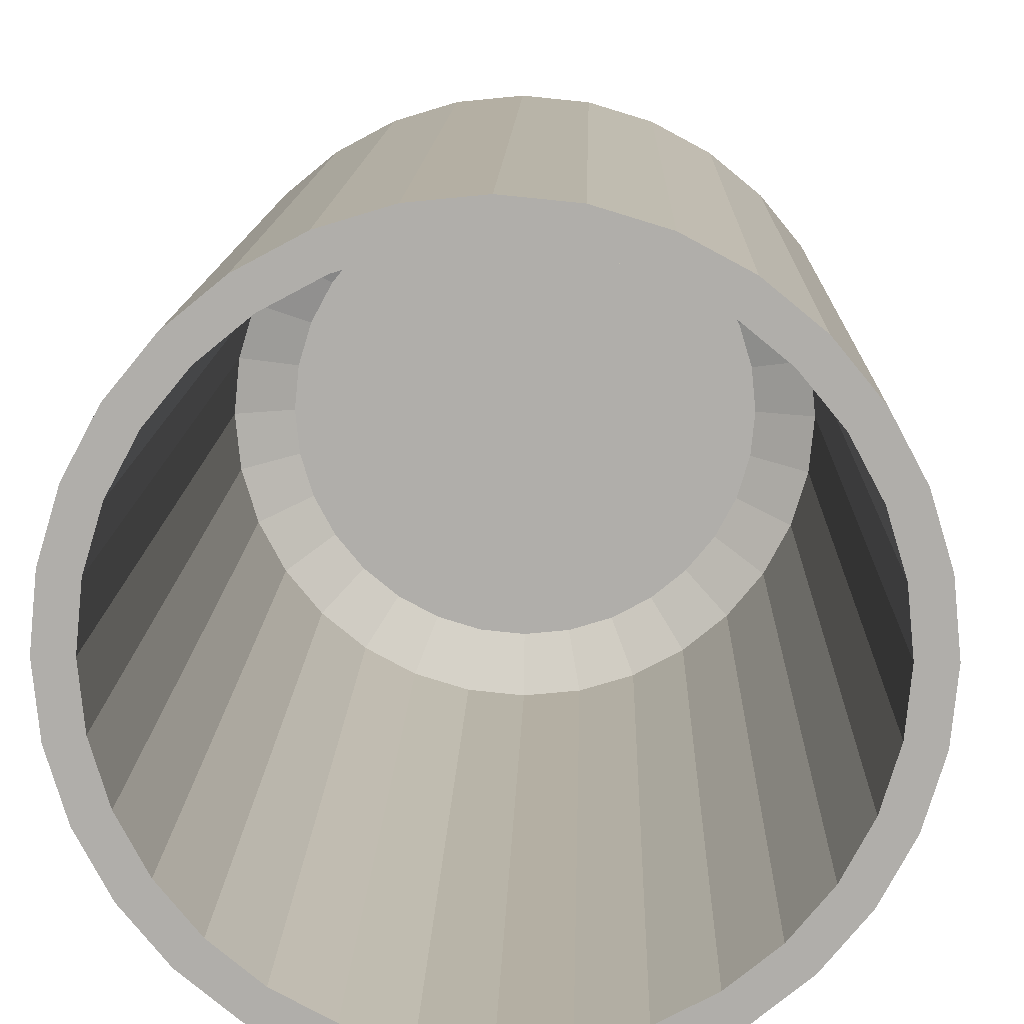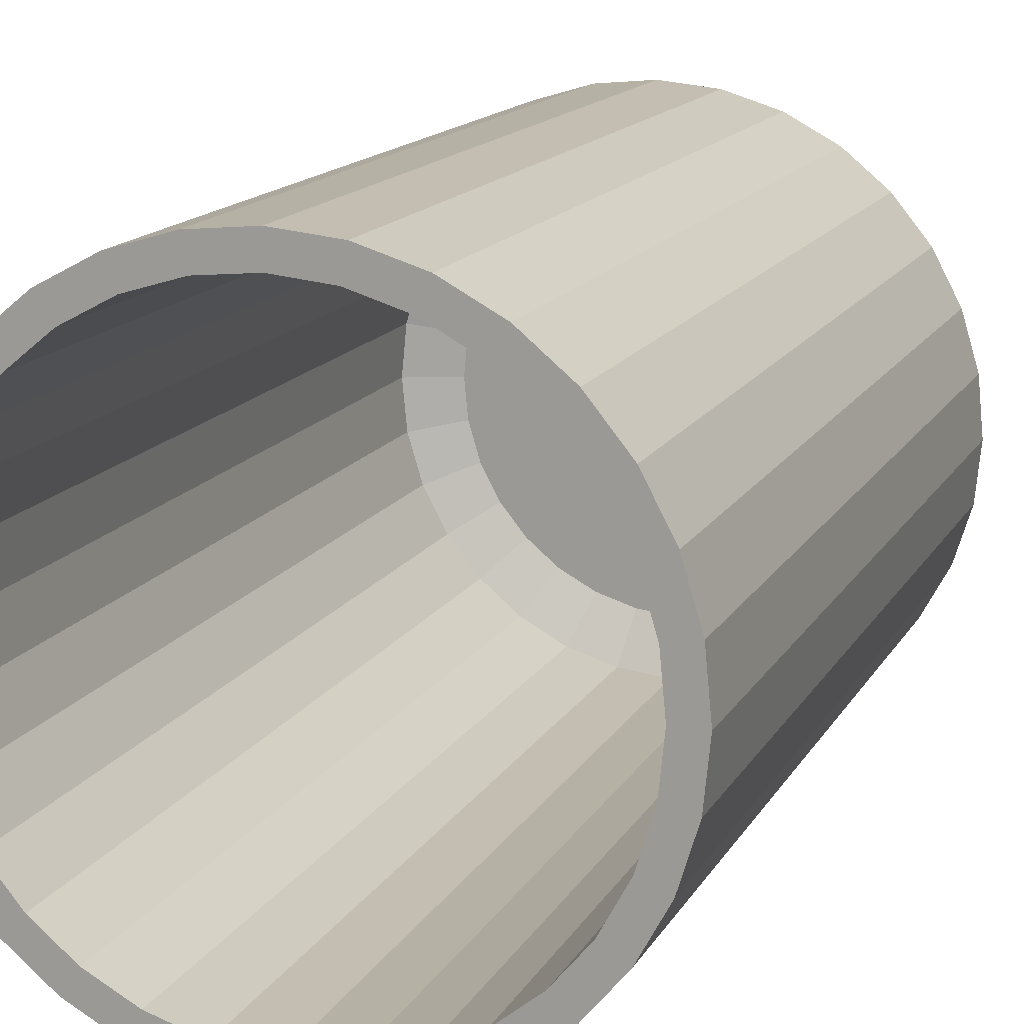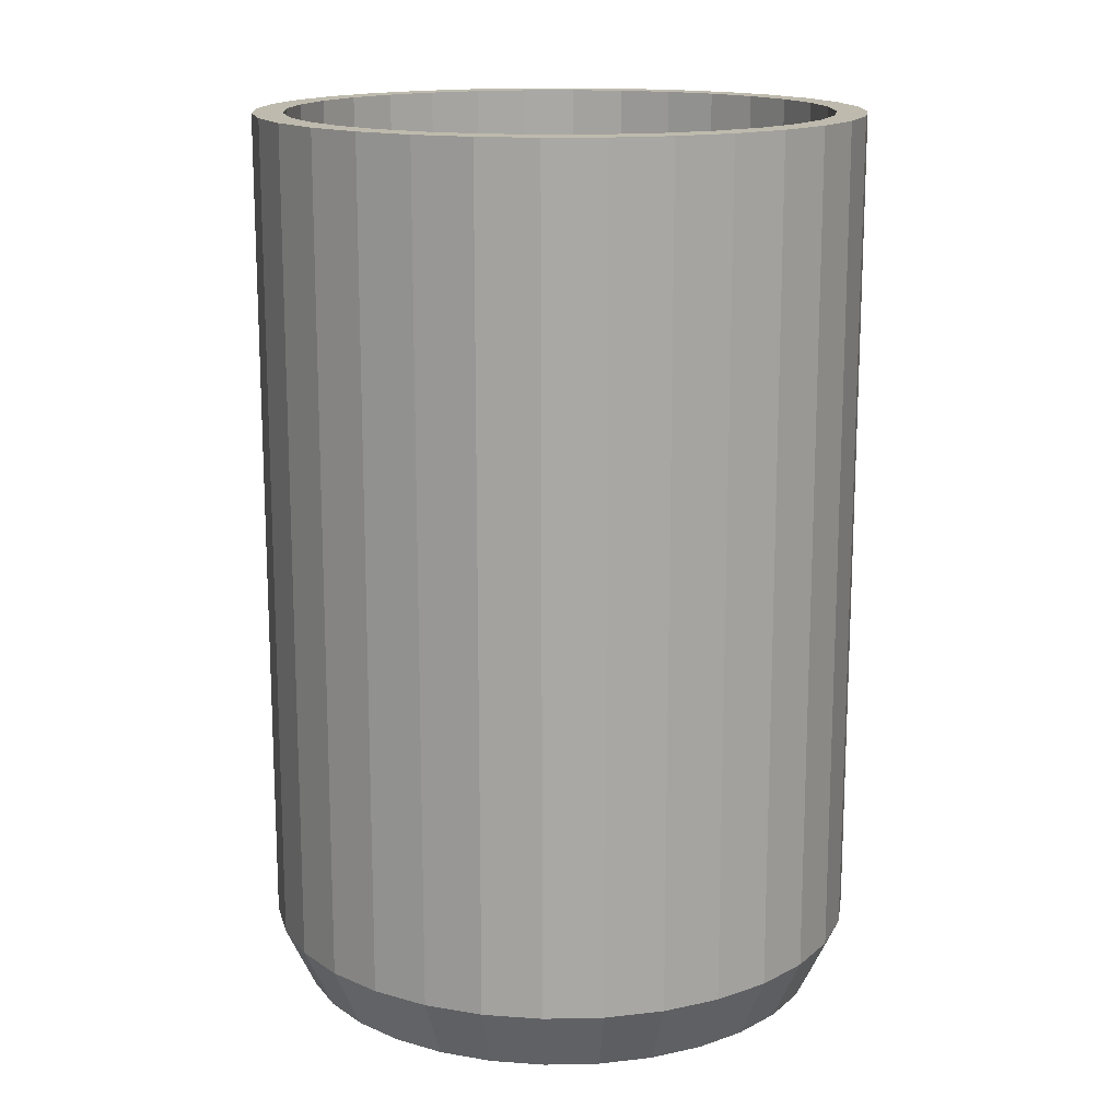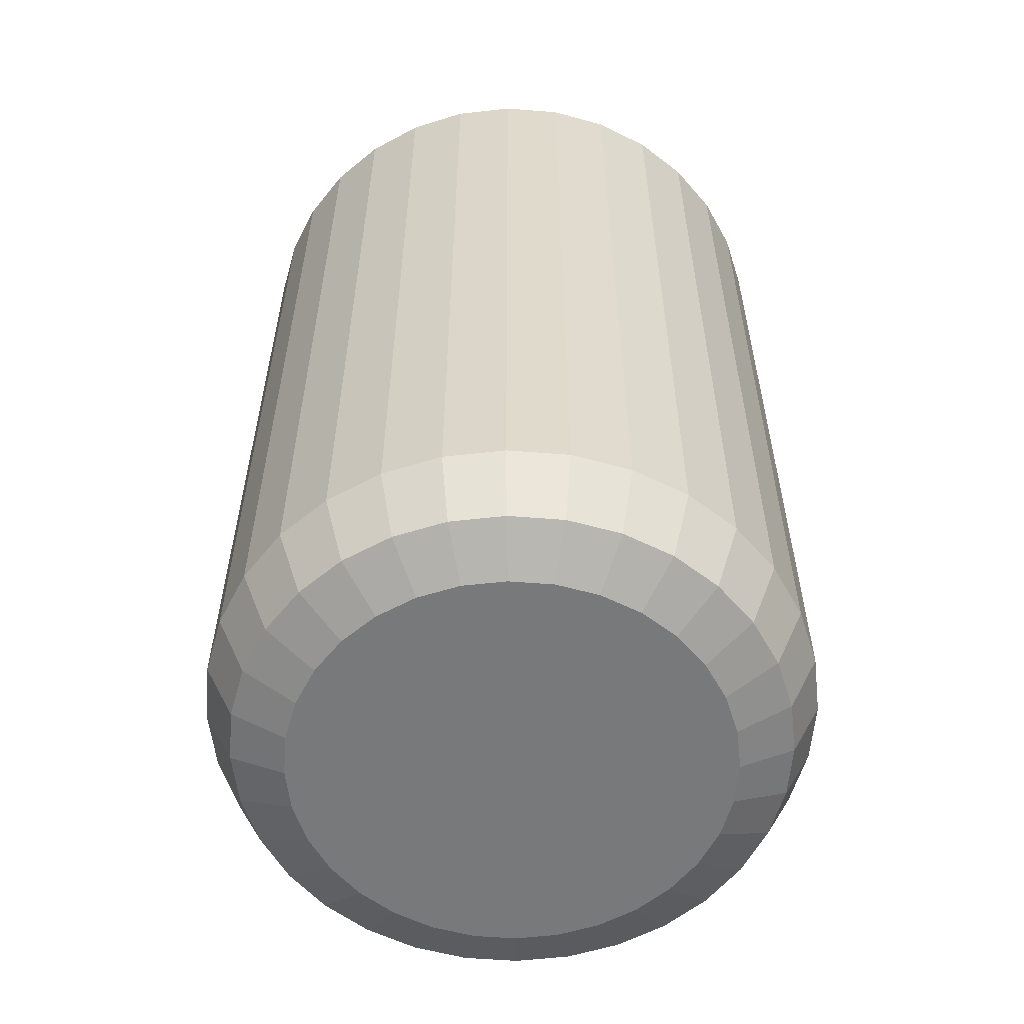
<metadata>
{"format":"obj","ext":"obj","renderer":"f3d","projection":"perspective","resolution":1024,"background":"white","views":[{"elev":12.0,"azim":-178.5,"up":"+Z"},{"elev":14.8,"azim":-159.9,"up":"+Z"},{"elev":15.4,"azim":-30.6,"up":"+Y"},{"elev":-57.7,"azim":-179.0,"up":"+Y"}]}
</metadata>
<code>
o Circle
v -0 0 -0.4234
v -0.08261 0 -0.4153
v -0.162 0 -0.3912
v -0.2352 0 -0.3521
v -0.2994 0 -0.2994
v -0.3521 0 -0.2352
v -0.3912 0 -0.162
v -0.4153 0 -0.08261
v -0.4234 0 -0
v -0.4153 0 0.08261
v -0.3912 0 0.162
v -0.3521 0 0.2352
v -0.2994 0 0.2994
v -0.2352 0 0.3521
v -0.162 0 0.3912
v -0.08261 0 0.4153
v 0 0 0.4234
v 0.08261 0 0.4153
v 0.162 0 0.3912
v 0.2352 0 0.3521
v 0.2994 0 0.2994
v 0.3521 0 0.2352
v 0.3912 0 0.162
v 0.4153 0 0.08261
v 0.4234 0 -1e-06
v 0.4153 0 -0.08261
v 0.3912 0 -0.162
v 0.3521 0 -0.2352
v 0.2994 0 -0.2994
v 0.2352 0 -0.3521
v 0.162 0 -0.3912
v 0.08261 0 -0.4153
v -0 1.168 -0.4234
v -0.08261 1.168 -0.4153
v -0.162 1.168 -0.3912
v -0.2352 1.168 -0.3521
v -0.2994 1.168 -0.2994
v -0.3521 1.168 -0.2352
v -0.3912 1.168 -0.162
v -0.4153 1.168 -0.08261
v -0.4234 1.168 -0
v -0.4153 1.168 0.08261
v -0.3912 1.168 0.162
v -0.3521 1.168 0.2352
v -0.2994 1.168 0.2994
v -0.2352 1.168 0.3521
v -0.162 1.168 0.3912
v -0.08261 1.168 0.4153
v 0 1.168 0.4234
v 0.08261 1.168 0.4153
v 0.162 1.168 0.3912
v 0.2352 1.168 0.3521
v 0.2994 1.168 0.2994
v 0.3521 1.168 0.2352
v 0.3912 1.168 0.162
v 0.4153 1.168 0.08261
v 0.4234 1.168 -1e-06
v 0.4153 1.168 -0.08261
v 0.3912 1.168 -0.162
v 0.3521 1.168 -0.2352
v 0.2994 1.168 -0.2994
v 0.2352 1.168 -0.3521
v 0.162 1.168 -0.3912
v 0.08261 1.168 -0.4153
v -0 -0.08989 -0.3811
v -0.07435 -0.08989 -0.3738
v -0.1458 -0.08989 -0.3521
v -0.2117 -0.08989 -0.3169
v -0.2695 -0.08989 -0.2695
v -0.3169 -0.08989 -0.2117
v -0.3521 -0.08989 -0.1458
v -0.3738 -0.08989 -0.07435
v -0.3811 -0.08989 -0
v -0.3738 -0.08989 0.07435
v -0.3521 -0.08989 0.1458
v -0.3169 -0.08989 0.2117
v -0.2695 -0.08989 0.2695
v -0.2117 -0.08989 0.3169
v -0.1458 -0.08989 0.3521
v -0.07435 -0.08989 0.3738
v 0 -0.08989 0.3811
v 0.07435 -0.08989 0.3738
v 0.1458 -0.08989 0.3521
v 0.2117 -0.08989 0.3169
v 0.2695 -0.08989 0.2695
v 0.3169 -0.08989 0.2117
v 0.3521 -0.08989 0.1458
v 0.3738 -0.08989 0.07435
v 0.3811 -0.08989 -1e-06
v 0.3738 -0.08989 -0.07435
v 0.3521 -0.08989 -0.1458
v 0.3169 -0.08989 -0.2117
v 0.2695 -0.08989 -0.2695
v 0.2117 -0.08989 -0.3169
v 0.1458 -0.08989 -0.3521
v 0.07435 -0.08989 -0.3738
v -0 1.168 -0.3811
v -0.07435 1.168 -0.3738
v -0.1458 1.168 -0.3521
v -0.2117 1.168 -0.3169
v -0.2695 1.168 -0.2695
v -0.3169 1.168 -0.2117
v -0.3521 1.168 -0.1458
v -0.3738 1.168 -0.07435
v -0.3811 1.168 -0
v -0.3738 1.168 0.07435
v -0.3521 1.168 0.1458
v -0.3169 1.168 0.2117
v -0.2695 1.168 0.2695
v -0.2117 1.168 0.3169
v -0.1458 1.168 0.3521
v -0.07435 1.168 0.3738
v 0 1.168 0.3811
v 0.07435 1.168 0.3738
v 0.1458 1.168 0.3521
v 0.2117 1.168 0.3169
v 0.2695 1.168 0.2695
v 0.3169 1.168 0.2117
v 0.3521 1.168 0.1458
v 0.3738 1.168 0.07435
v 0.3811 1.168 -1e-06
v 0.3738 1.168 -0.07435
v 0.3521 1.168 -0.1458
v 0.3169 1.168 -0.2117
v 0.2695 1.168 -0.2695
v 0.2117 1.168 -0.3169
v 0.1458 1.168 -0.3521
v 0.07435 1.168 -0.3738
v -0.3521 0.2919 -0.2352
v -0.3521 0.5839 -0.2352
v -0.3521 0.8758 -0.2352
v -0.3912 0.8758 -0.162
v -0.3912 0.5839 -0.162
v -0.3912 0.2919 -0.162
v 0.2352 0.2919 0.3521
v 0.2352 0.5839 0.3521
v 0.2352 0.8758 0.3521
v 0.2994 0.8758 0.2994
v 0.2994 0.5839 0.2994
v 0.2994 0.2919 0.2994
v -0.4153 0.8758 -0.08261
v -0.4153 0.5839 -0.08261
v -0.4153 0.2919 -0.08261
v 0.3521 0.8758 0.2352
v 0.3521 0.5839 0.2352
v 0.3521 0.2919 0.2352
v -0.4234 0.8758 -0
v -0.4234 0.5839 -0
v -0.4234 0.2919 -0
v 0.3912 0.8758 0.162
v 0.3912 0.5839 0.162
v 0.3912 0.2919 0.162
v -0.4153 0.8758 0.08261
v -0.4153 0.5839 0.08261
v -0.4153 0.2919 0.08261
v 0.4153 0.8758 0.08261
v 0.4153 0.5839 0.08261
v 0.4153 0.2919 0.08261
v -0.3912 0.8758 0.162
v -0.3912 0.5839 0.162
v -0.3912 0.2919 0.162
v 0.4234 0.8758 -1e-06
v 0.4234 0.5839 -1e-06
v 0.4234 0.2919 -1e-06
v -0.3521 0.8758 0.2352
v -0.3521 0.5839 0.2352
v -0.3521 0.2919 0.2352
v 0.4153 0.8758 -0.08261
v 0.4153 0.5839 -0.08261
v 0.4153 0.2919 -0.08261
v -0.2994 0.8758 0.2994
v -0.2994 0.5839 0.2994
v -0.2994 0.2919 0.2994
v 0.3912 0.8758 -0.162
v 0.3912 0.5839 -0.162
v 0.3912 0.2919 -0.162
v -0.2352 0.8758 0.3521
v -0.2352 0.5839 0.3521
v -0.2352 0.2919 0.3521
v 0.3521 0.8758 -0.2352
v 0.3521 0.5839 -0.2352
v 0.3521 0.2919 -0.2352
v -0.162 0.8758 0.3912
v -0.162 0.5839 0.3912
v -0.162 0.2919 0.3912
v -0 0.2919 -0.4234
v -0 0.5839 -0.4234
v -0 0.8758 -0.4234
v -0.08261 0.8758 -0.4153
v -0.08261 0.5839 -0.4153
v -0.08261 0.2919 -0.4153
v 0.2994 0.8758 -0.2994
v 0.2994 0.5839 -0.2994
v 0.2994 0.2919 -0.2994
v -0.08261 0.8758 0.4153
v -0.08261 0.5839 0.4153
v -0.08261 0.2919 0.4153
v -0.162 0.8758 -0.3912
v -0.162 0.5839 -0.3912
v -0.162 0.2919 -0.3912
v 0.2352 0.8758 -0.3521
v 0.2352 0.5839 -0.3521
v 0.2352 0.2919 -0.3521
v 0 0.8758 0.4234
v 0 0.5839 0.4234
v 0 0.2919 0.4234
v -0.2352 0.8758 -0.3521
v -0.2352 0.5839 -0.3521
v -0.2352 0.2919 -0.3521
v 0.162 0.8758 -0.3912
v 0.162 0.5839 -0.3912
v 0.162 0.2919 -0.3912
v 0.08261 0.8758 0.4153
v 0.08261 0.5839 0.4153
v 0.08261 0.2919 0.4153
v -0.2994 0.8758 -0.2994
v -0.2994 0.5839 -0.2994
v -0.2994 0.2919 -0.2994
v 0.08261 0.8758 -0.4153
v 0.08261 0.5839 -0.4153
v 0.08261 0.2919 -0.4153
v 0.162 0.8758 0.3912
v 0.162 0.5839 0.3912
v 0.162 0.2919 0.3912
v -0 -0.1238 -0.3049
v -0.05948 -0.1238 -0.299
v -0.1167 -0.1238 -0.2817
v -0.1694 -0.1238 -0.2535
v -0.2156 -0.1238 -0.2156
v -0.2535 -0.1238 -0.1694
v -0.2817 -0.1238 -0.1167
v -0.299 -0.1238 -0.05948
v -0.3049 -0.1238 -0
v -0.299 -0.1238 0.05948
v -0.2817 -0.1238 0.1167
v -0.2535 -0.1238 0.1694
v -0.2156 -0.1238 0.2156
v -0.1694 -0.1238 0.2535
v -0.1167 -0.1238 0.2817
v -0.05948 -0.1238 0.299
v 0 -0.1238 0.3049
v 0.05948 -0.1238 0.299
v 0.1167 -0.1238 0.2817
v 0.1694 -0.1238 0.2535
v 0.2156 -0.1238 0.2156
v 0.2535 -0.1238 0.1694
v 0.2817 -0.1238 0.1167
v 0.299 -0.1238 0.05948
v 0.3049 -0.1238 -1e-06
v 0.299 -0.1238 -0.05948
v 0.2817 -0.1238 -0.1167
v 0.2535 -0.1238 -0.1694
v 0.2156 -0.1238 -0.2156
v 0.1694 -0.1238 -0.2535
v 0.1167 -0.1238 -0.2817
v 0.05948 -0.1238 -0.299
v -0 -0.1238 -0.2134
v -0.04163 -0.1238 -0.2093
v -0.08167 -0.1238 -0.1972
v -0.1186 -0.1238 -0.1774
v -0.1509 -0.1238 -0.1509
v -0.1774 -0.1238 -0.1186
v -0.1972 -0.1238 -0.08167
v -0.2093 -0.1238 -0.04163
v -0.2134 -0.1238 -0
v -0.2093 -0.1238 0.04163
v -0.1972 -0.1238 0.08167
v -0.1774 -0.1238 0.1186
v -0.1509 -0.1238 0.1509
v -0.1186 -0.1238 0.1774
v -0.08167 -0.1238 0.1972
v -0.04163 -0.1238 0.2093
v -0 -0.1238 0.2134
v 0.04163 -0.1238 0.2093
v 0.08167 -0.1238 0.1972
v 0.1186 -0.1238 0.1774
v 0.1509 -0.1238 0.1509
v 0.1774 -0.1238 0.1186
v 0.1972 -0.1238 0.08167
v 0.2093 -0.1238 0.04163
v 0.2134 -0.1238 -0
v 0.2093 -0.1238 -0.04163
v 0.1972 -0.1238 -0.08167
v 0.1774 -0.1238 -0.1186
v 0.1509 -0.1238 -0.1509
v 0.1186 -0.1238 -0.1774
v 0.08167 -0.1238 -0.1972
v 0.04163 -0.1238 -0.2093
v -0 -0.1238 -0.1067
v -0.02082 -0.1238 -0.1047
v -0.04083 -0.1238 -0.09858
v -0.05928 -0.1238 -0.08872
v -0.07545 -0.1238 -0.07545
v -0.08872 -0.1238 -0.05928
v -0.09858 -0.1238 -0.04083
v -0.1047 -0.1238 -0.02082
v -0.1067 -0.1238 -0
v -0.1047 -0.1238 0.02082
v -0.09858 -0.1238 0.04083
v -0.08872 -0.1238 0.05928
v -0.07545 -0.1238 0.07545
v -0.05928 -0.1238 0.08872
v -0.04083 -0.1238 0.09858
v -0.02082 -0.1238 0.1047
v -0 -0.1238 0.1067
v 0.02082 -0.1238 0.1047
v 0.04083 -0.1238 0.09858
v 0.05928 -0.1238 0.08872
v 0.07545 -0.1238 0.07545
v 0.08872 -0.1238 0.05928
v 0.09858 -0.1238 0.04083
v 0.1047 -0.1238 0.02082
v 0.1067 -0.1238 -0
v 0.1047 -0.1238 -0.02082
v 0.09858 -0.1238 -0.04084
v 0.08872 -0.1238 -0.05928
v 0.07545 -0.1238 -0.07545
v 0.05928 -0.1238 -0.08872
v 0.04083 -0.1238 -0.09858
v 0.02082 -0.1238 -0.1047
v -0 -0.1238 -0
f 132 39 38 131
f 138 53 52 137
f 141 40 39 132
f 144 54 53 138
f 147 41 40 141
f 150 55 54 144
f 153 42 41 147
f 156 56 55 150
f 159 43 42 153
f 162 57 56 156
f 165 44 43 159
f 168 58 57 162
f 171 45 44 165
f 174 59 58 168
f 177 46 45 171
f 180 60 59 174
f 183 47 46 177
f 189 34 33 188
f 192 61 60 180
f 195 48 47 183
f 198 35 34 189
f 201 62 61 192
f 204 49 48 195
f 207 36 35 198
f 210 63 62 201
f 213 50 49 204
f 216 37 36 207
f 219 64 63 210
f 222 51 50 213
f 131 38 37 216
f 188 33 64 219
f 137 52 51 222
f 71 70 102 103
f 85 84 116 117
f 72 71 103 104
f 86 85 117 118
f 73 72 104 105
f 87 86 118 119
f 74 73 105 106
f 88 87 119 120
f 75 74 106 107
f 89 88 120 121
f 76 75 107 108
f 90 89 121 122
f 77 76 108 109
f 91 90 122 123
f 78 77 109 110
f 92 91 123 124
f 79 78 110 111
f 66 65 97 98
f 93 92 124 125
f 80 79 111 112
f 67 66 98 99
f 94 93 125 126
f 81 80 112 113
f 68 67 99 100
f 95 94 126 127
f 82 81 113 114
f 69 68 100 101
f 96 95 127 128
f 83 82 114 115
f 70 69 101 102
f 65 96 128 97
f 84 83 115 116
f 43 44 108 107
f 18 17 81 82
f 44 45 109 108
f 19 18 82 83
f 45 46 110 109
f 20 19 83 84
f 46 47 111 110
f 21 20 84 85
f 47 48 112 111
f 22 21 85 86
f 48 49 113 112
f 23 22 86 87
f 49 50 114 113
f 24 23 87 88
f 50 51 115 114
f 25 24 88 89
f 51 52 116 115
f 26 25 89 90
f 52 53 117 116
f 27 26 90 91
f 53 54 118 117
f 28 27 91 92
f 2 1 65 66
f 54 55 119 118
f 29 28 92 93
f 3 2 66 67
f 55 56 120 119
f 30 29 93 94
f 4 3 67 68
f 56 57 121 120
f 31 30 94 95
f 5 4 68 69
f 57 58 122 121
f 32 31 95 96
f 6 5 69 70
f 58 59 123 122
f 1 32 96 65
f 7 6 70 71
f 59 60 124 123
f 33 34 98 97
f 8 7 71 72
f 60 61 125 124
f 34 35 99 98
f 9 8 72 73
f 61 62 126 125
f 35 36 100 99
f 10 9 73 74
f 62 63 127 126
f 36 37 101 100
f 11 10 74 75
f 63 64 128 127
f 37 38 102 101
f 12 11 75 76
f 64 33 97 128
f 38 39 103 102
f 13 12 76 77
f 39 40 104 103
f 14 13 77 78
f 40 41 105 104
f 15 14 78 79
f 41 42 106 105
f 16 15 79 80
f 42 43 107 106
f 17 16 80 81
f 74 75 235 234
f 20 135 224 19
f 135 136 223 224
f 136 137 222 223
f 1 186 221 32
f 186 187 220 221
f 187 188 219 220
f 6 129 218 5
f 129 130 217 218
f 130 131 216 217
f 19 224 215 18
f 224 223 214 215
f 223 222 213 214
f 32 221 212 31
f 221 220 211 212
f 220 219 210 211
f 5 218 209 4
f 218 217 208 209
f 217 216 207 208
f 18 215 206 17
f 215 214 205 206
f 214 213 204 205
f 31 212 203 30
f 212 211 202 203
f 211 210 201 202
f 4 209 200 3
f 209 208 199 200
f 208 207 198 199
f 17 206 197 16
f 206 205 196 197
f 205 204 195 196
f 30 203 194 29
f 203 202 193 194
f 202 201 192 193
f 3 200 191 2
f 200 199 190 191
f 199 198 189 190
f 16 197 185 15
f 197 196 184 185
f 196 195 183 184
f 29 194 182 28
f 194 193 181 182
f 193 192 180 181
f 2 191 186 1
f 191 190 187 186
f 190 189 188 187
f 15 185 179 14
f 185 184 178 179
f 184 183 177 178
f 28 182 176 27
f 182 181 175 176
f 181 180 174 175
f 14 179 173 13
f 179 178 172 173
f 178 177 171 172
f 27 176 170 26
f 176 175 169 170
f 175 174 168 169
f 13 173 167 12
f 173 172 166 167
f 172 171 165 166
f 26 170 164 25
f 170 169 163 164
f 169 168 162 163
f 12 167 161 11
f 167 166 160 161
f 166 165 159 160
f 25 164 158 24
f 164 163 157 158
f 163 162 156 157
f 11 161 155 10
f 161 160 154 155
f 160 159 153 154
f 24 158 152 23
f 158 157 151 152
f 157 156 150 151
f 10 155 149 9
f 155 154 148 149
f 154 153 147 148
f 23 152 146 22
f 152 151 145 146
f 151 150 144 145
f 9 149 143 8
f 149 148 142 143
f 148 147 141 142
f 22 146 140 21
f 146 145 139 140
f 145 144 138 139
f 8 143 134 7
f 143 142 133 134
f 142 141 132 133
f 21 140 135 20
f 140 139 136 135
f 139 138 137 136
f 7 134 129 6
f 134 133 130 129
f 133 132 131 130
f 88 89 249 248
f 75 76 236 235
f 89 90 250 249
f 76 77 237 236
f 90 91 251 250
f 77 78 238 237
f 91 92 252 251
f 78 79 239 238
f 65 66 226 225
f 92 93 253 252
f 79 80 240 239
f 66 67 227 226
f 93 94 254 253
f 80 81 241 240
f 67 68 228 227
f 94 95 255 254
f 81 82 242 241
f 68 69 229 228
f 95 96 256 255
f 82 83 243 242
f 69 70 230 229
f 96 65 225 256
f 83 84 244 243
f 70 71 231 230
f 84 85 245 244
f 71 72 232 231
f 85 86 246 245
f 72 73 233 232
f 86 87 247 246
f 73 74 234 233
f 87 88 248 247
f 244 245 277 276
f 231 232 264 263
f 245 246 278 277
f 232 233 265 264
f 246 247 279 278
f 233 234 266 265
f 247 248 280 279
f 234 235 267 266
f 248 249 281 280
f 235 236 268 267
f 249 250 282 281
f 236 237 269 268
f 250 251 283 282
f 237 238 270 269
f 251 252 284 283
f 238 239 271 270
f 225 226 258 257
f 252 253 285 284
f 239 240 272 271
f 226 227 259 258
f 253 254 286 285
f 240 241 273 272
f 227 228 260 259
f 254 255 287 286
f 241 242 274 273
f 228 229 261 260
f 255 256 288 287
f 242 243 275 274
f 229 230 262 261
f 256 225 257 288
f 243 244 276 275
f 230 231 263 262
f 279 280 312 311
f 266 267 299 298
f 280 281 313 312
f 267 268 300 299
f 281 282 314 313
f 268 269 301 300
f 282 283 315 314
f 269 270 302 301
f 283 284 316 315
f 270 271 303 302
f 257 258 290 289
f 284 285 317 316
f 271 272 304 303
f 258 259 291 290
f 285 286 318 317
f 272 273 305 304
f 259 260 292 291
f 286 287 319 318
f 273 274 306 305
f 260 261 293 292
f 287 288 320 319
f 274 275 307 306
f 261 262 294 293
f 288 257 289 320
f 275 276 308 307
f 262 263 295 294
f 276 277 309 308
f 263 264 296 295
f 277 278 310 309
f 264 265 297 296
f 278 279 311 310
f 265 266 298 297
f 314 315 321
f 301 302 321
f 315 316 321
f 302 303 321
f 289 290 321
f 316 317 321
f 303 304 321
f 290 291 321
f 317 318 321
f 304 305 321
f 291 292 321
f 318 319 321
f 305 306 321
f 292 293 321
f 319 320 321
f 306 307 321
f 293 294 321
f 320 289 321
f 307 308 321
f 294 295 321
f 308 309 321
f 295 296 321
f 309 310 321
f 296 297 321
f 310 311 321
f 297 298 321
f 311 312 321
f 298 299 321
f 312 313 321
f 299 300 321
f 313 314 321
f 300 301 321

</code>
